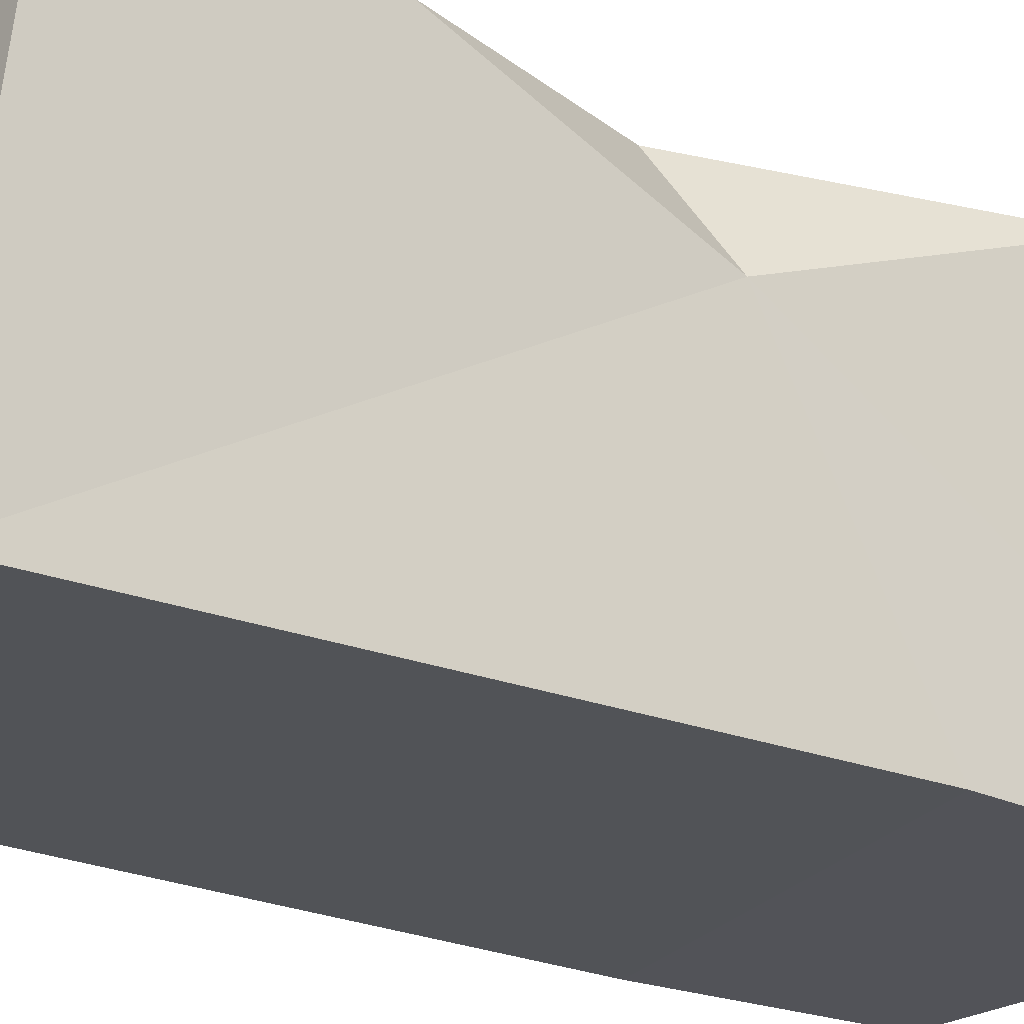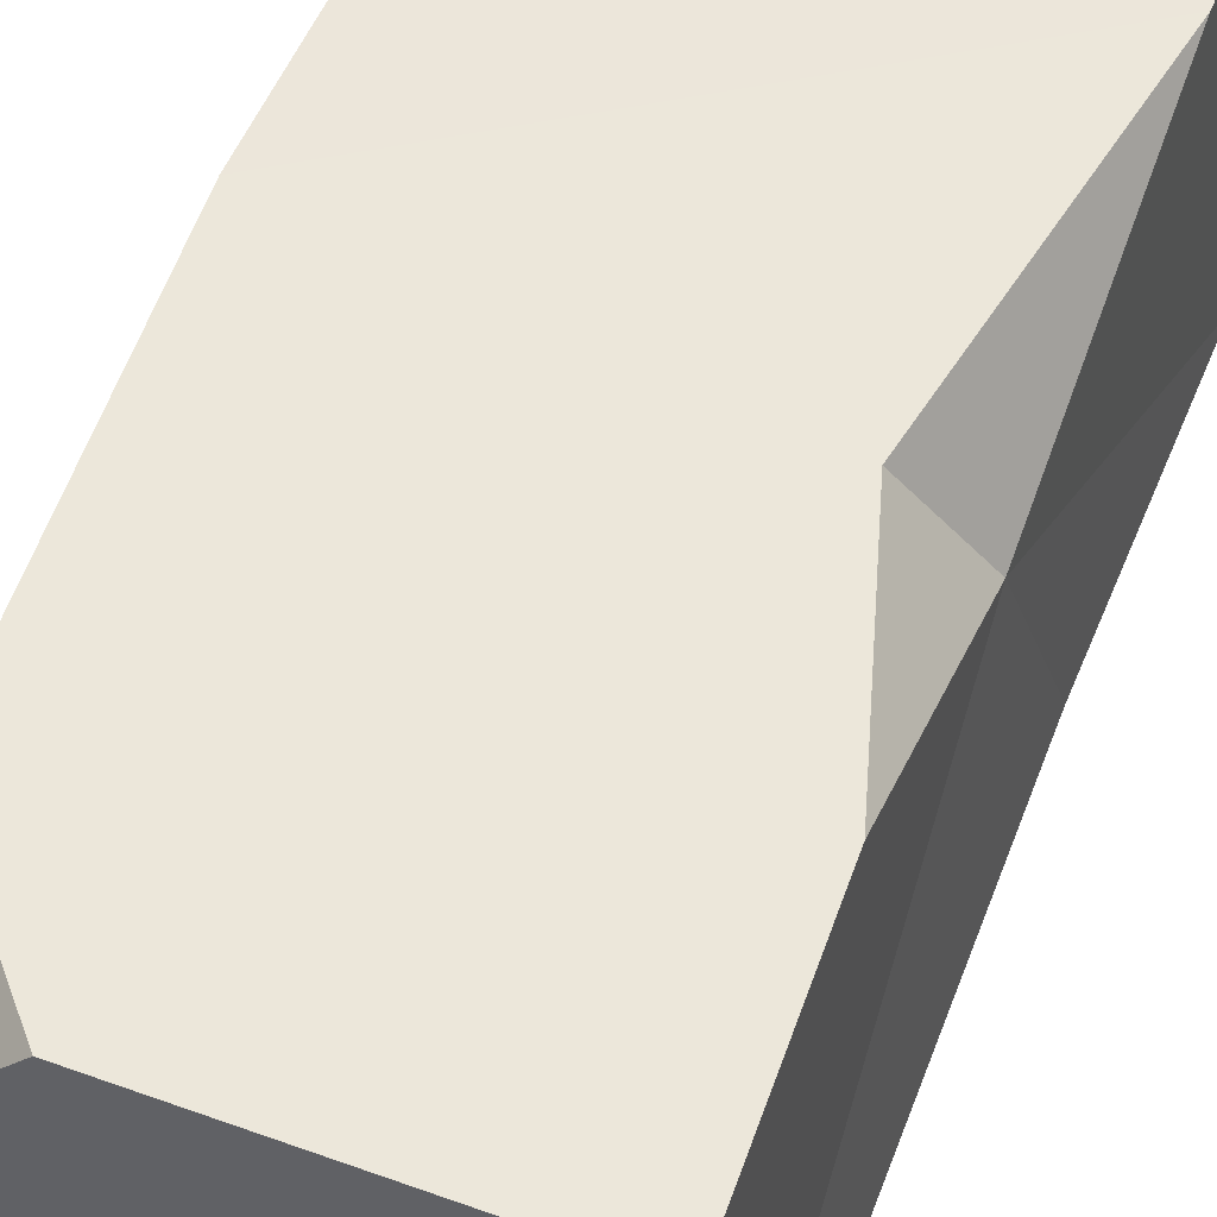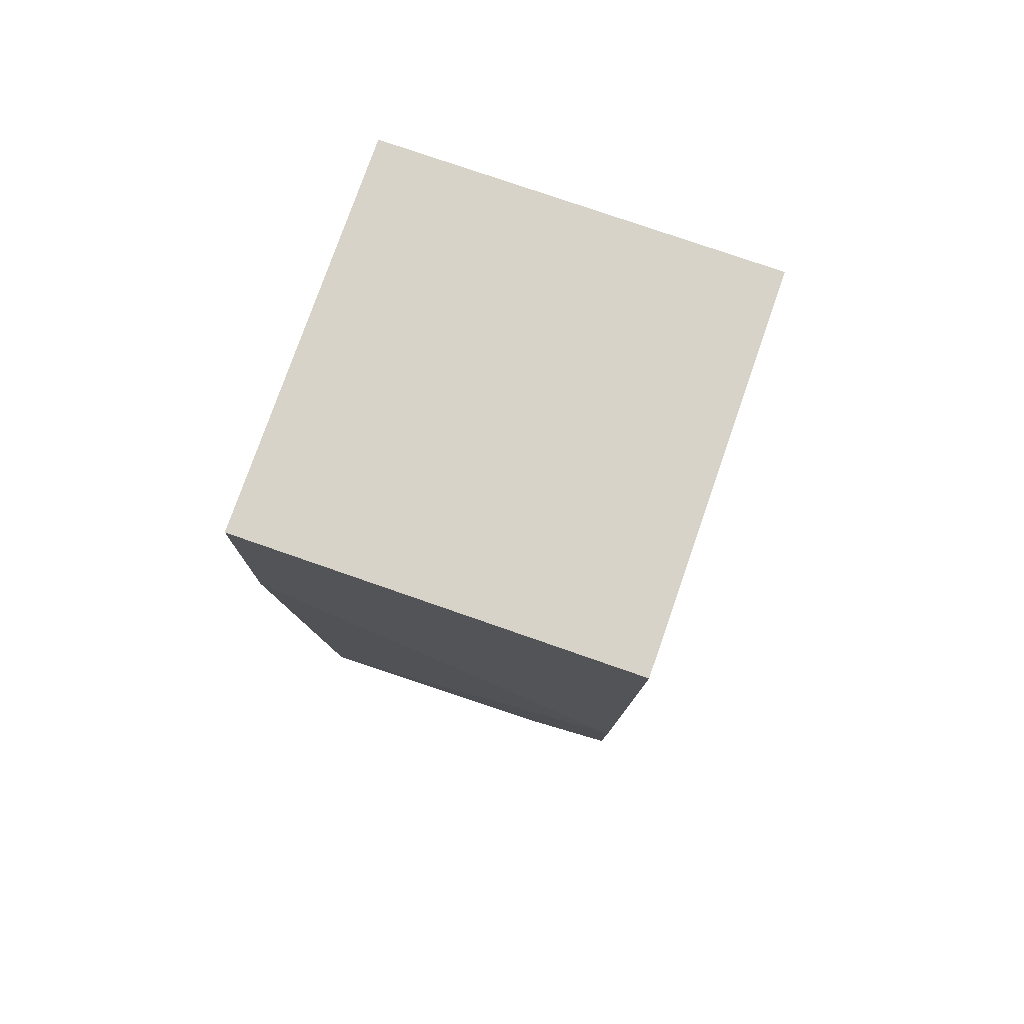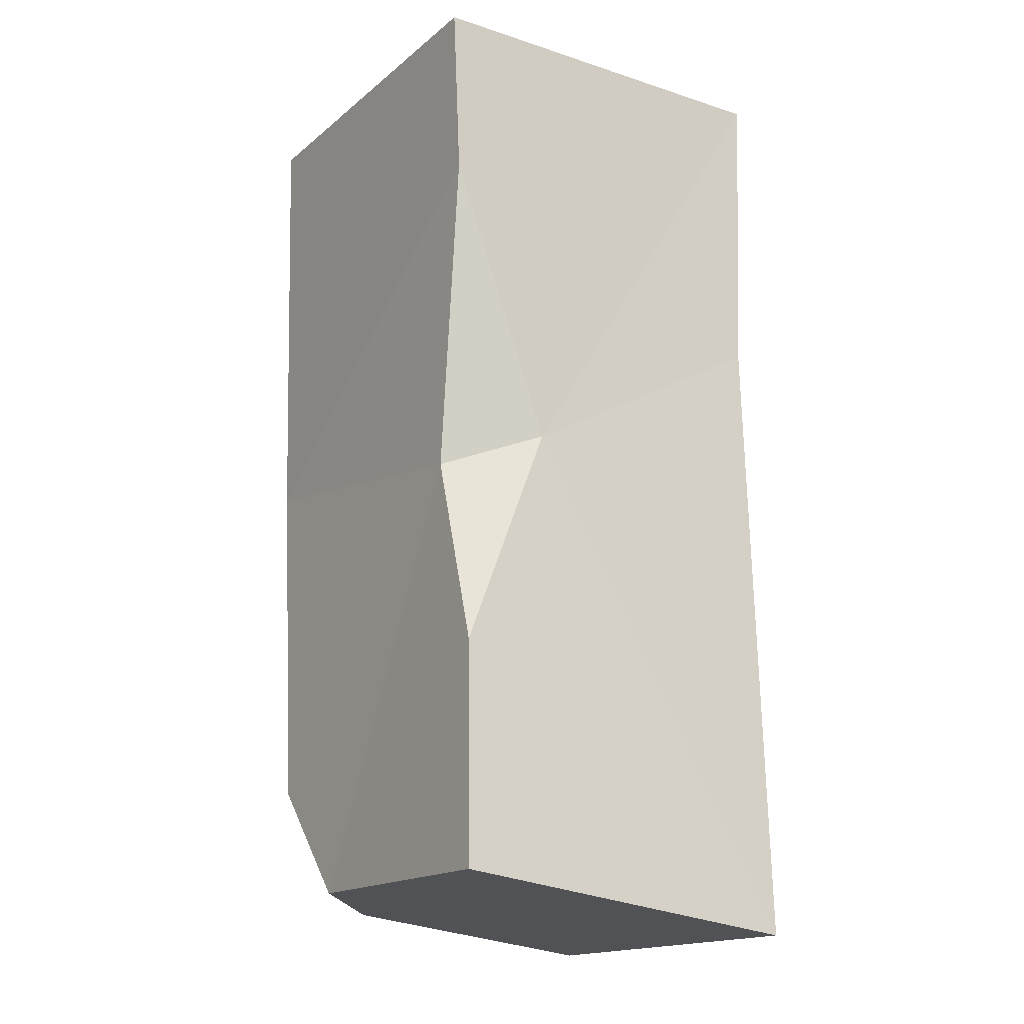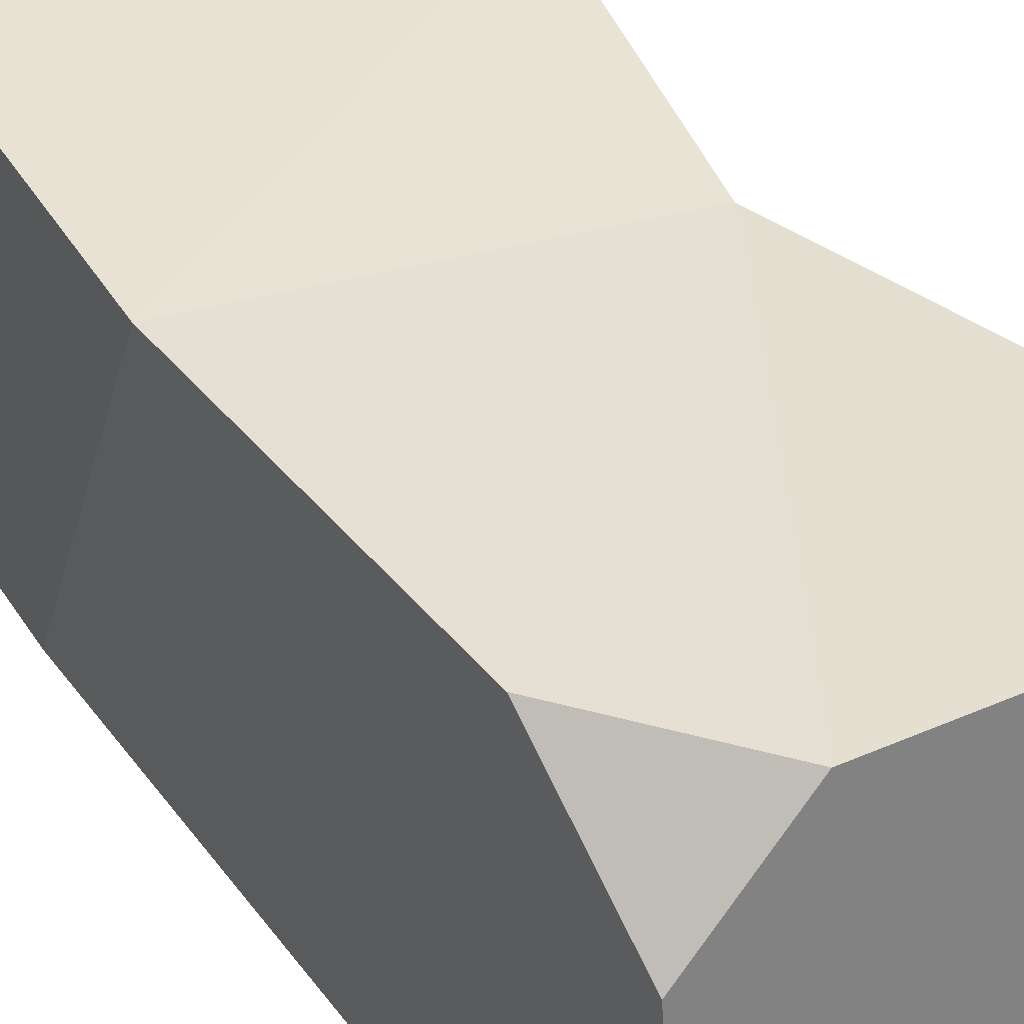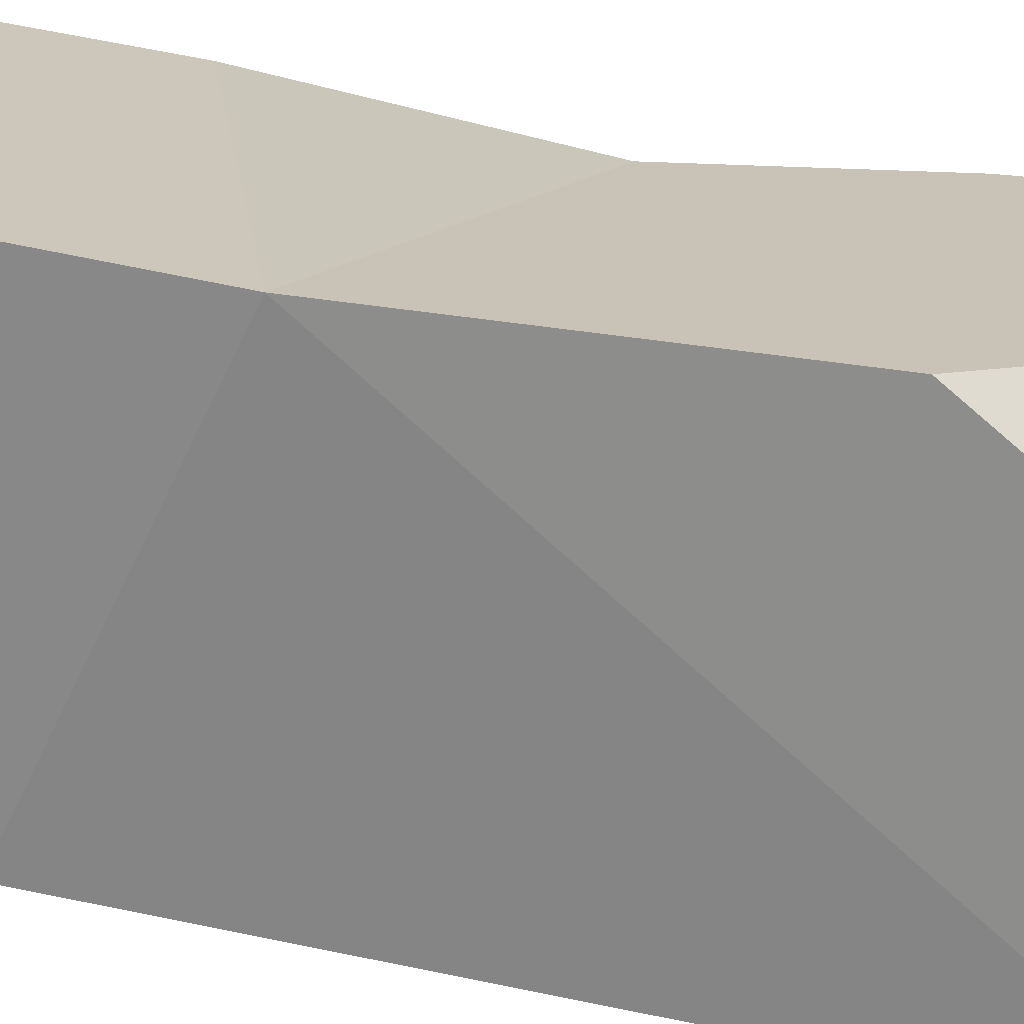
<metadata>
{"format":"obj","ext":"obj","renderer":"f3d","projection":"perspective","resolution":1024,"background":"white","views":[{"elev":-21.1,"azim":-126.4,"up":"+Y"},{"elev":51.1,"azim":-158.4,"up":"+Y"},{"elev":77.1,"azim":109.2,"up":"+Z"},{"elev":-16.9,"azim":-122.9,"up":"+Z"},{"elev":38.7,"azim":151.0,"up":"+Y"},{"elev":20.5,"azim":116.9,"up":"+Y"}]}
</metadata>
<code>
v -5 -5 10.75
v 5 -5 10.75
v -5 5 10.75
v 5 5 10.75
v -5.484 4.651 -12.42
v -5.484 -4.834 -13.59
v 4.073 -4.834 -13.59
v 5.108 4.659 -0.5004
v -5.062 -4.635 2.774
v 5 -5 4.599
v 1.684 4.651 -12.42
v 4.073 2.28 -12.71
v 4.332 4.653 -9.44
v -4.973 4.789 6.34
v -5.172 4.504 -6.716
v -3.607 4.454 -1.708
v -4.955 2.13 -0.8894
f 1 2 4 3
f 13 12 11
f 6 7 10 9
f 2 10 8 4
f 9 10 2 1
f 17 14 16
f 8 7 12 13
f 5 11 12 7
f 14 17 1 3
f 14 8 16
f 15 16 11 5
f 6 17 15 5
f 17 16 15
f 11 16 8 13
f 6 9 17
f 1 17 9
f 3 4 8 14
f 8 10 7
f 5 7 6

</code>
